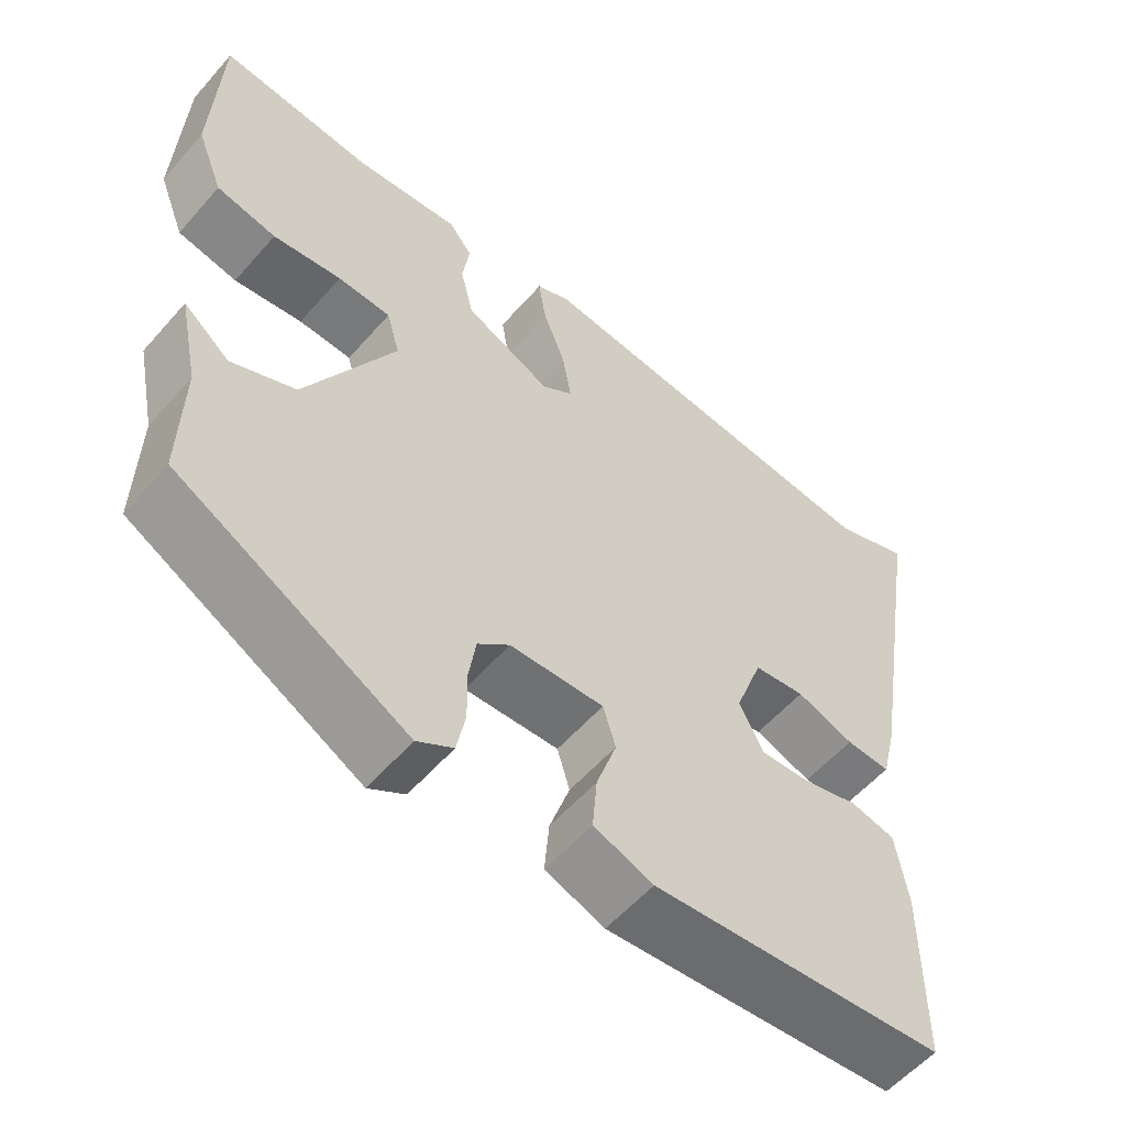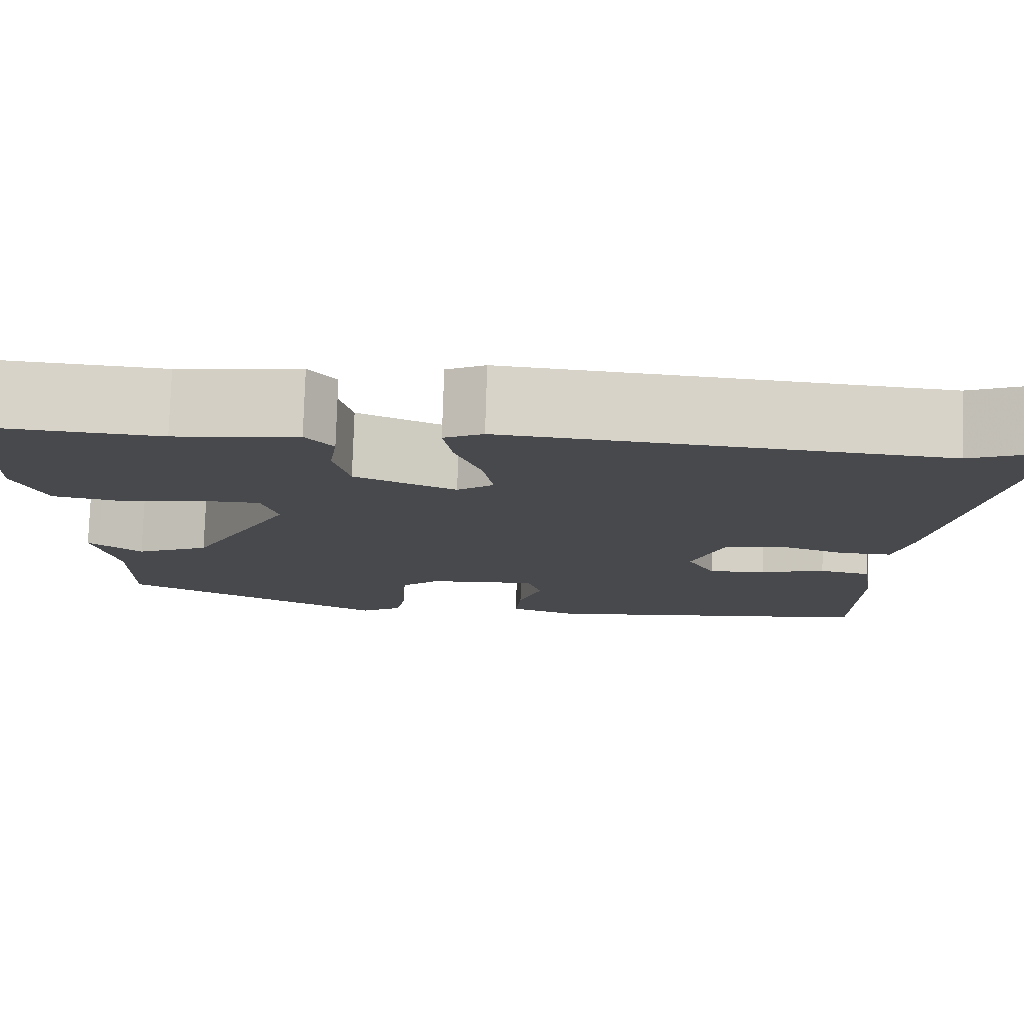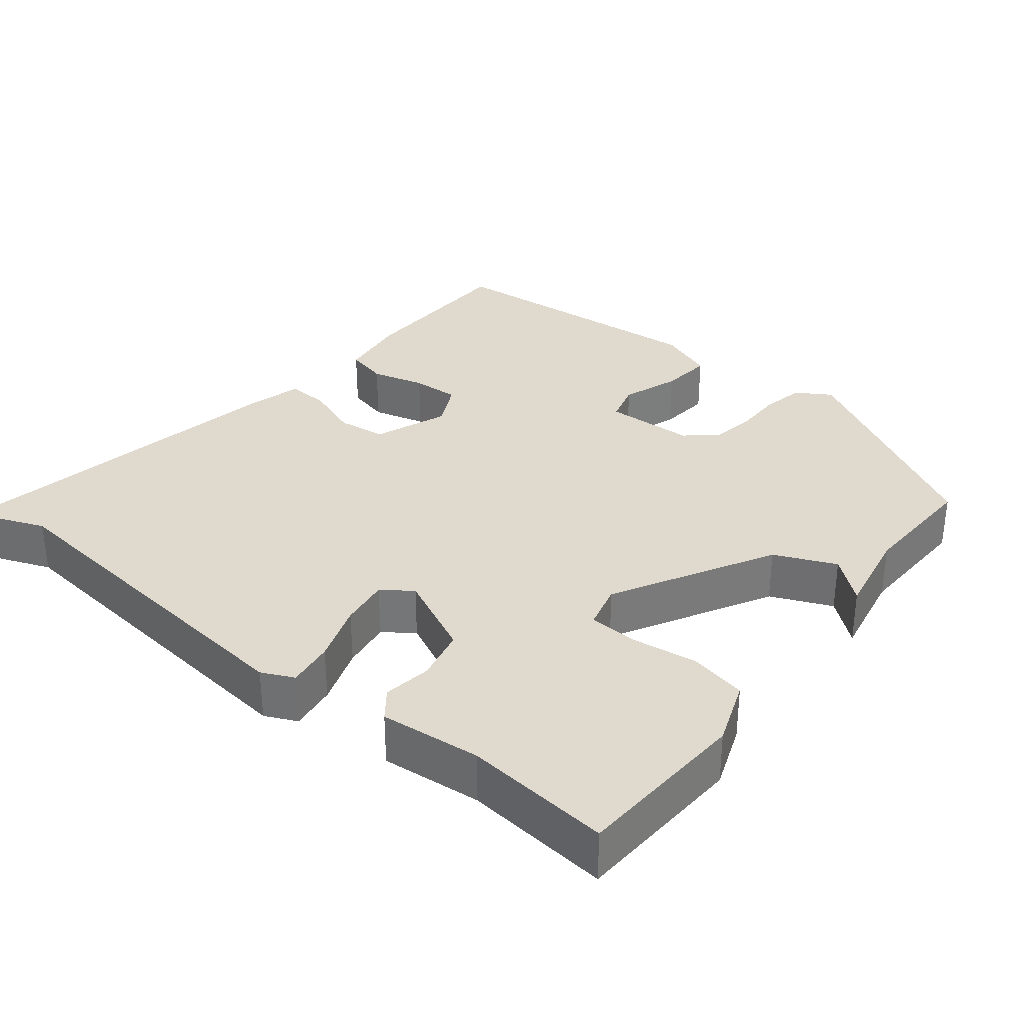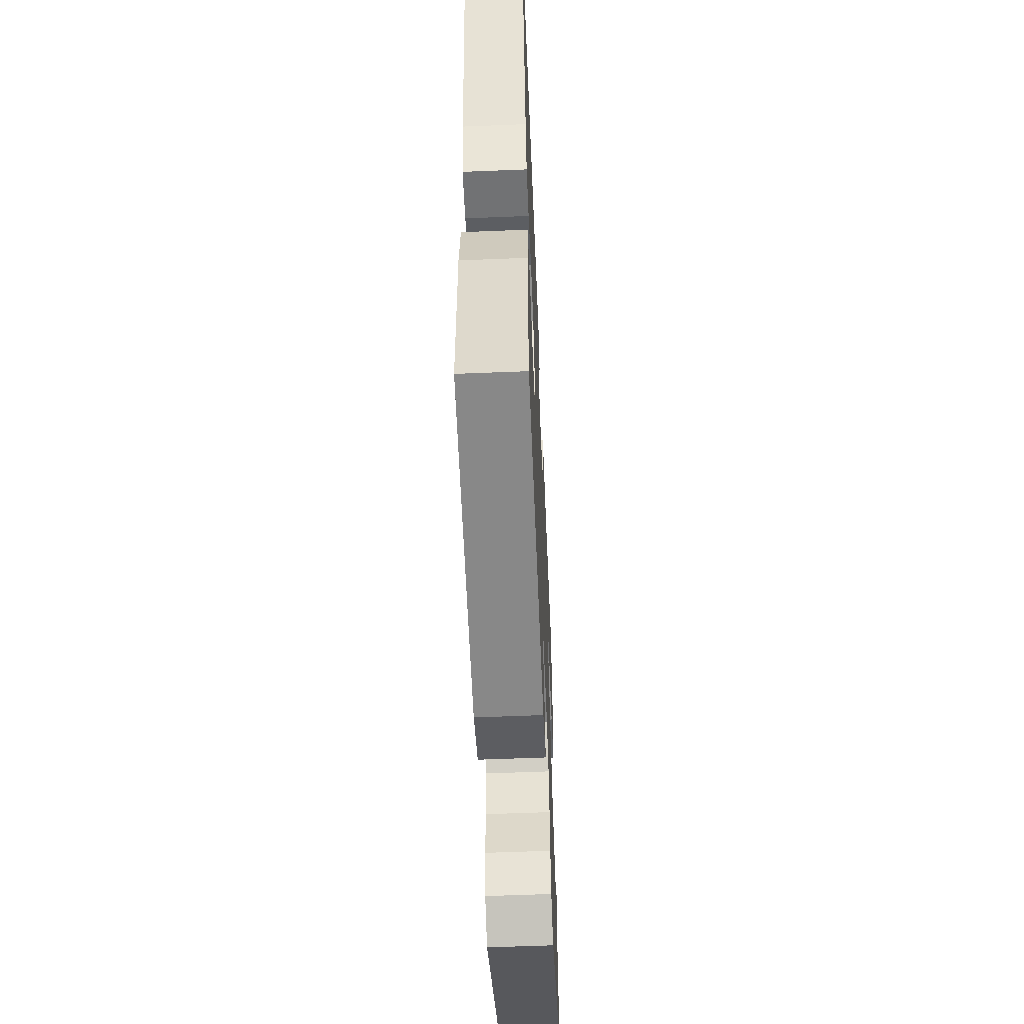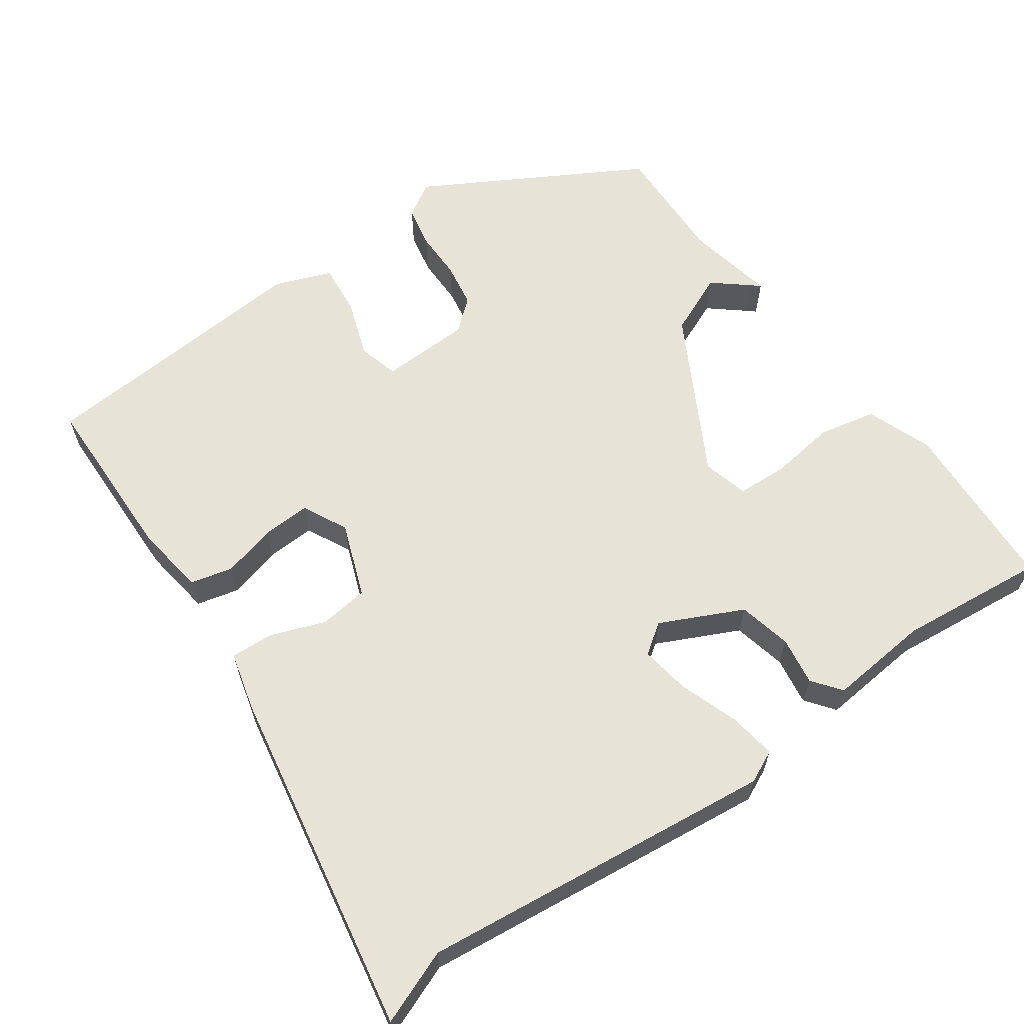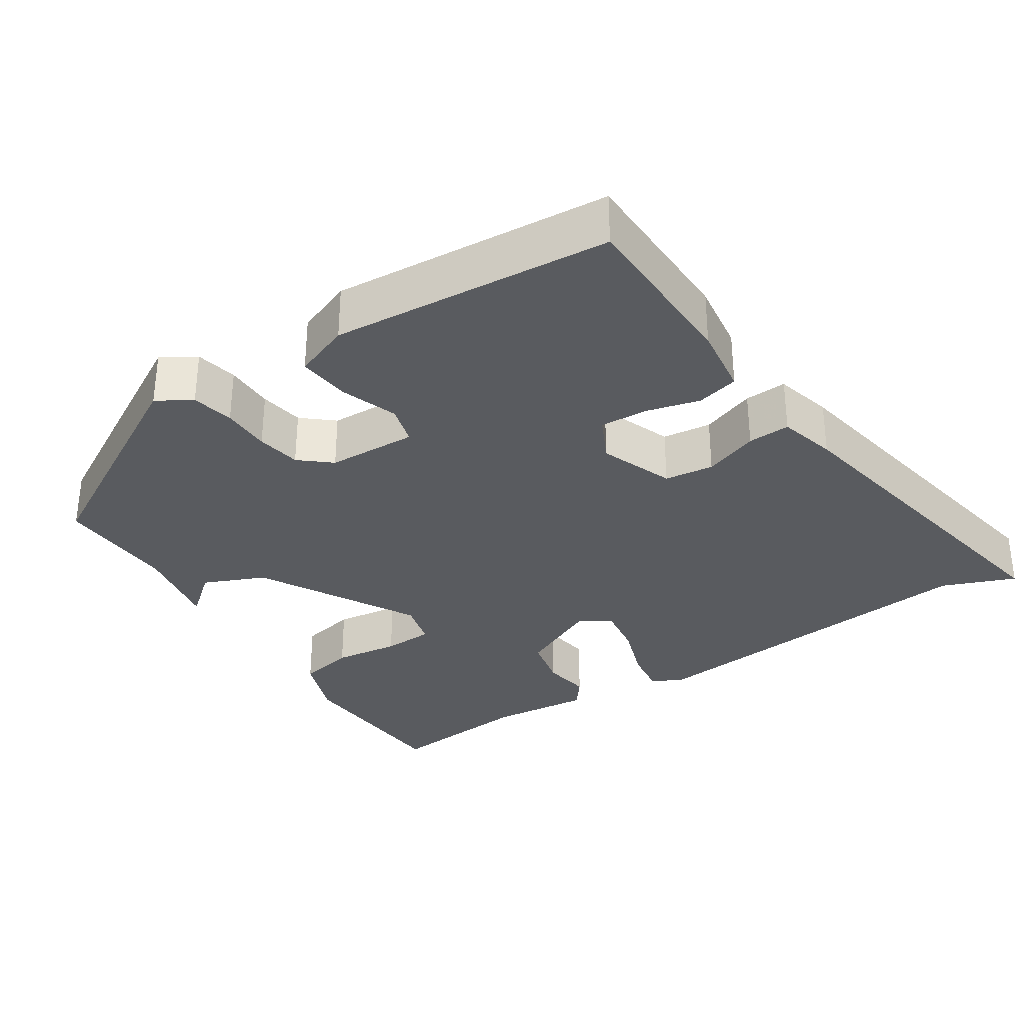
<metadata>
{"format":"obj","ext":"obj","renderer":"f3d","projection":"perspective","resolution":1024,"background":"white","views":[{"elev":-56.8,"azim":139.4,"up":"+Z"},{"elev":78.1,"azim":-178.3,"up":"+Z"},{"elev":32.8,"azim":39.4,"up":"+Y"},{"elev":-57.4,"azim":-87.6,"up":"+Z"},{"elev":62.2,"azim":-34.5,"up":"+Y"},{"elev":-32.2,"azim":-146.0,"up":"+Y"}]}
</metadata>
<code>
v -0.568 0.07 0.528
v -0.47 0.07 0.488
v 0.007 0.07 0.533
v 0.05 0.07 0.512
v 0.04 0.07 0.449
v 0.011 0.07 0.37
v 0 0.07 0.303
v 0.04 0.07 0.274
v 0.151 0.07 0.325
v 0.168 0.07 0.396
v 0.159 0.07 0.461
v 0.189 0.07 0.499
v 0.325 0.07 0.484
v 0.522 0.07 0.501
v 0.531 0.07 0.266
v 0.497 0.07 0.179
v 0.42 0.07 0.164
v 0.332 0.07 0.177
v 0.264 0.07 0.175
v 0.247 0.07 0.114
v 0.361 0.07 -0.102
v 0.443 0.07 -0.139
v 0.49 0.07 -0.101
v 0.502 0.07 -0.091
v 0.477 0.07 -0.211
v 0.48 0.07 -0.374
v 0.186 0.07 -0.534
v 0.14 0.07 -0.505
v 0.129 0.07 -0.448
v 0.13 0.07 -0.382
v 0.121 0.07 -0.322
v 0.08 0.07 -0.286
v -0.041 0.07 -0.28
v -0.057 0.07 -0.334
v -0.031 0.07 -0.412
v -0.025 0.07 -0.482
v -0.101 0.07 -0.51
v -0.477 0.07 -0.475
v -0.478 0.07 -0.243
v -0.463 0.07 -0.148
v -0.406 0.07 -0.135
v -0.334 0.07 -0.155
v -0.27 0.07 -0.159
v -0.239 0.07 -0.099
v -0.275 0.07 0.001
v -0.341 0.07 0.01
v -0.415 0.07 -0.016
v -0.472 0.07 -0.018
v -0.491 0.07 0.06
v -0.568 0 0.528
v -0.47 0 0.488
v 0.007 0 0.533
v 0.05 0 0.512
v 0.04 0 0.449
v 0.011 0 0.37
v 0 0 0.303
v 0.04 0 0.274
v 0.151 0 0.325
v 0.168 0 0.396
v 0.159 0 0.461
v 0.189 0 0.499
v 0.325 0 0.484
v 0.522 0 0.501
v 0.531 0 0.266
v 0.497 0 0.179
v 0.42 0 0.164
v 0.332 0 0.177
v 0.264 0 0.175
v 0.247 0 0.114
v 0.361 0 -0.102
v 0.443 0 -0.139
v 0.49 0 -0.101
v 0.502 0 -0.091
v 0.477 0 -0.211
v 0.48 0 -0.374
v 0.186 0 -0.534
v 0.14 0 -0.505
v 0.129 0 -0.448
v 0.13 0 -0.382
v 0.121 0 -0.322
v 0.08 0 -0.286
v -0.041 0 -0.28
v -0.057 0 -0.334
v -0.031 0 -0.412
v -0.025 0 -0.482
v -0.101 0 -0.51
v -0.477 0 -0.475
v -0.478 0 -0.243
v -0.463 0 -0.148
v -0.406 0 -0.135
v -0.334 0 -0.155
v -0.27 0 -0.159
v -0.239 0 -0.099
v -0.275 0 0.001
v -0.341 0 0.01
v -0.415 0 -0.016
v -0.472 0 -0.018
v -0.491 0 0.06
f 49 1 2
f 48 49 2
f 47 48 2
f 46 47 2
f 4 5 6
f 3 4 6
f 2 3 6
f 46 2 6
f 45 46 6
f 44 45 6 7
f 43 44 7 8
f 40 41 42
f 39 40 42
f 38 39 42
f 37 38 42
f 36 37 42
f 35 36 42
f 34 35 42
f 33 34 42 43
f 43 8 9
f 33 43 9
f 32 33 9
f 28 29 30
f 27 28 30
f 26 27 30
f 25 26 30
f 25 30 31
f 23 24 25
f 22 23 25
f 25 31 32
f 22 25 32
f 21 22 32
f 16 17 18
f 15 16 18
f 14 15 18
f 13 14 18
f 13 18 19
f 12 13 19
f 11 12 19
f 10 11 19
f 9 10 19 20
f 20 21 32
f 9 20 32
f 51 50 98
f 51 98 97
f 51 97 96
f 51 96 95
f 55 54 53
f 55 53 52
f 55 52 51
f 55 51 95
f 55 95 94
f 56 55 94 93
f 57 56 93 92
f 91 90 89
f 91 89 88
f 91 88 87
f 91 87 86
f 91 86 85
f 91 85 84
f 91 84 83
f 92 91 83 82
f 58 57 92
f 58 92 82
f 58 82 81
f 79 78 77
f 79 77 76
f 79 76 75
f 79 75 74
f 80 79 74
f 74 73 72
f 74 72 71
f 81 80 74
f 81 74 71
f 81 71 70
f 67 66 65
f 67 65 64
f 67 64 63
f 67 63 62
f 68 67 62
f 68 62 61
f 68 61 60
f 68 60 59
f 69 68 59 58
f 81 70 69
f 81 69 58
f 1 50 51 2
f 2 51 52 3
f 3 52 53 4
f 4 53 54 5
f 5 54 55 6
f 6 55 56 7
f 7 56 57 8
f 8 57 58 9
f 9 58 59 10
f 10 59 60 11
f 11 60 61 12
f 12 61 62 13
f 13 62 63 14
f 14 63 64 15
f 15 64 65 16
f 16 65 66 17
f 17 66 67 18
f 18 67 68 19
f 19 68 69 20
f 20 69 70 21
f 21 70 71 22
f 22 71 72 23
f 23 72 73 24
f 24 73 74 25
f 25 74 75 26
f 26 75 76 27
f 27 76 77 28
f 28 77 78 29
f 29 78 79 30
f 30 79 80 31
f 31 80 81 32
f 32 81 82 33
f 33 82 83 34
f 34 83 84 35
f 35 84 85 36
f 36 85 86 37
f 37 86 87 38
f 38 87 88 39
f 39 88 89 40
f 40 89 90 41
f 41 90 91 42
f 42 91 92 43
f 43 92 93 44
f 44 93 94 45
f 45 94 95 46
f 46 95 96 47
f 47 96 97 48
f 48 97 98 49
f 49 98 50 1

</code>
